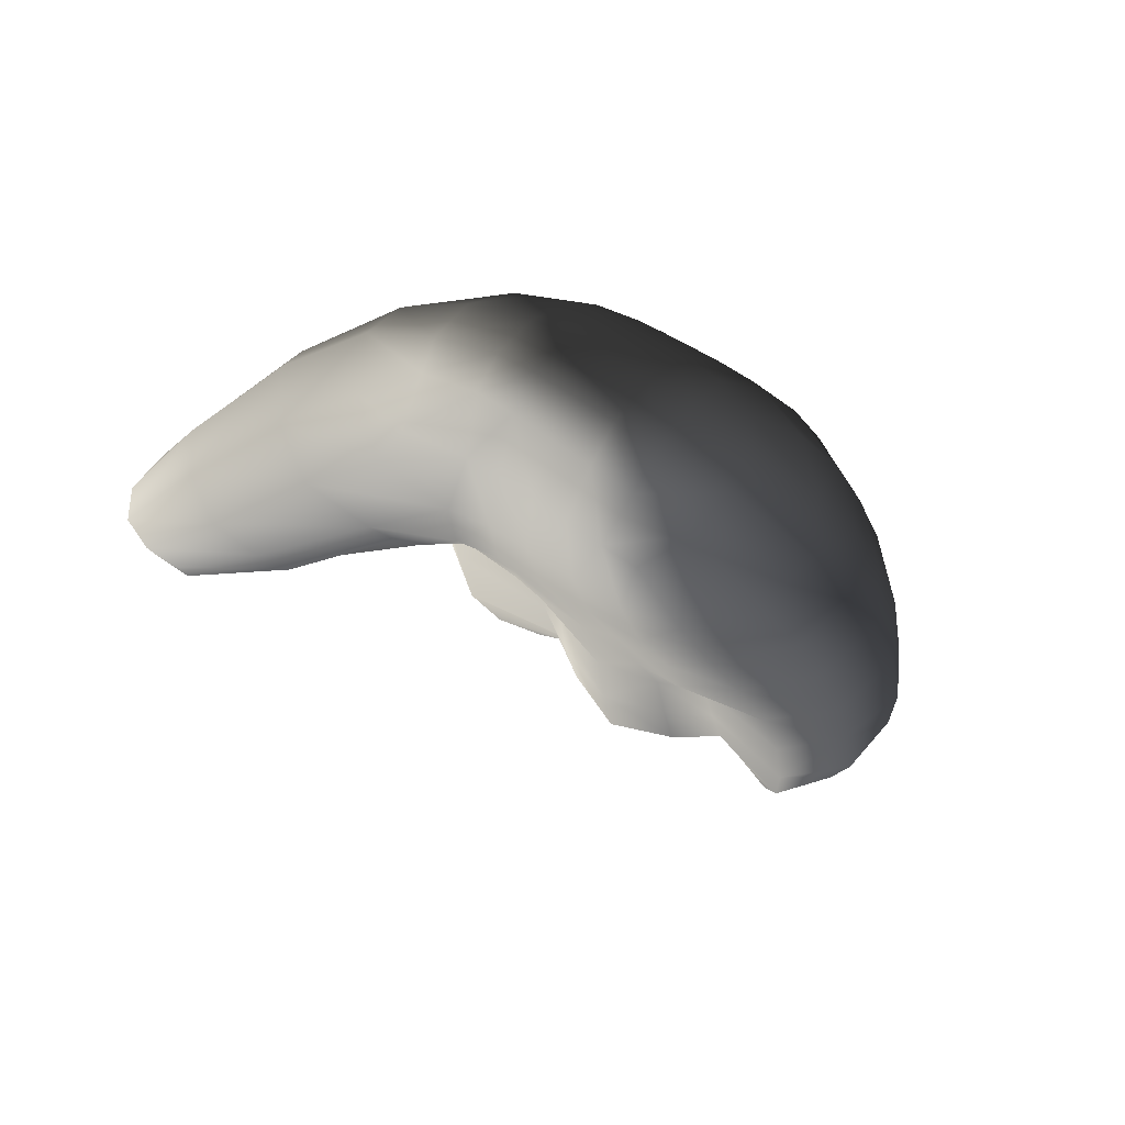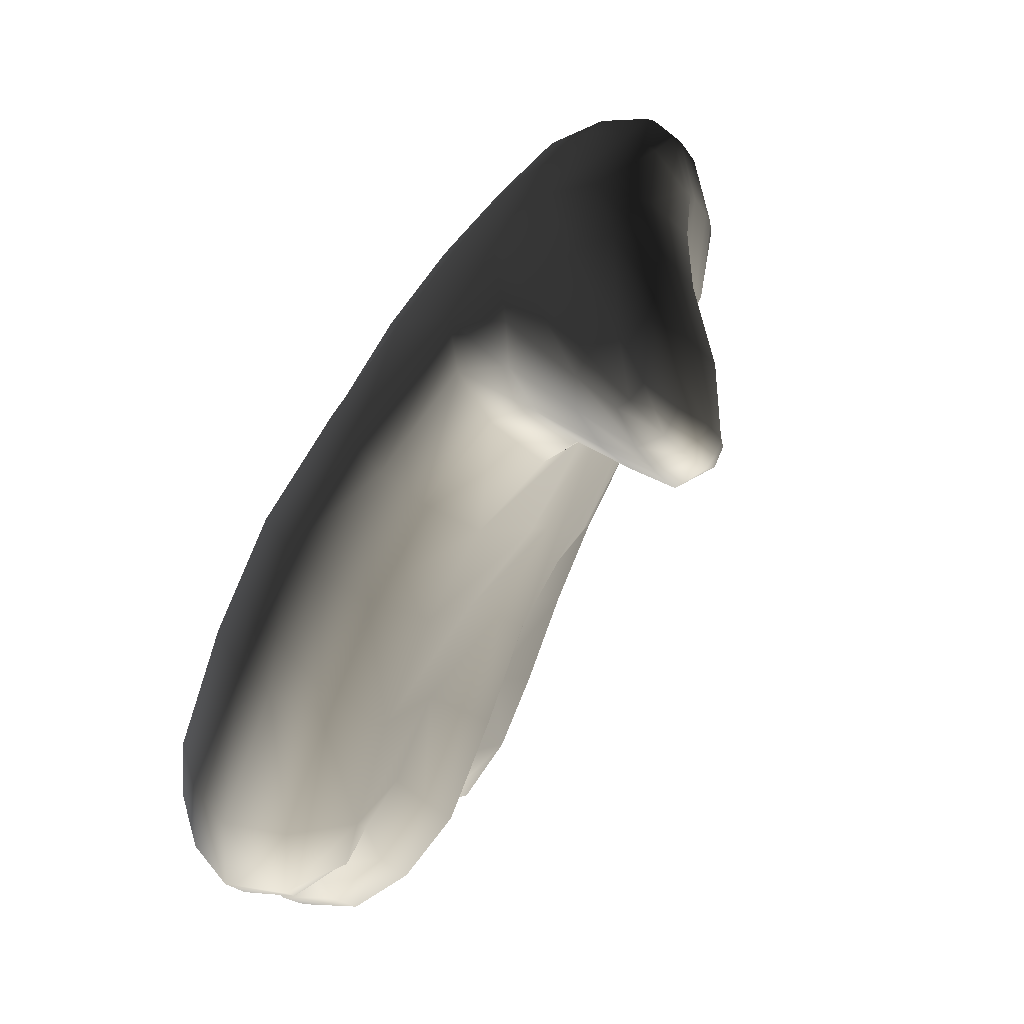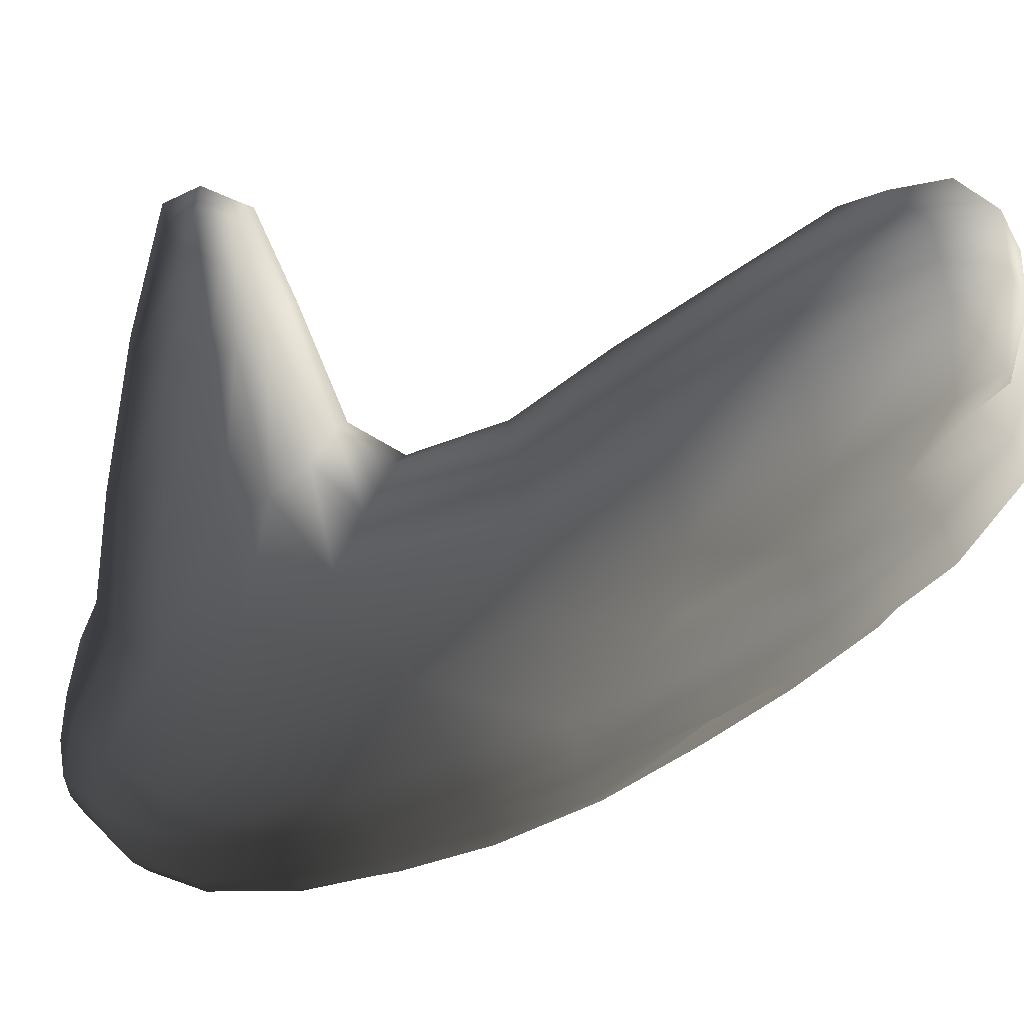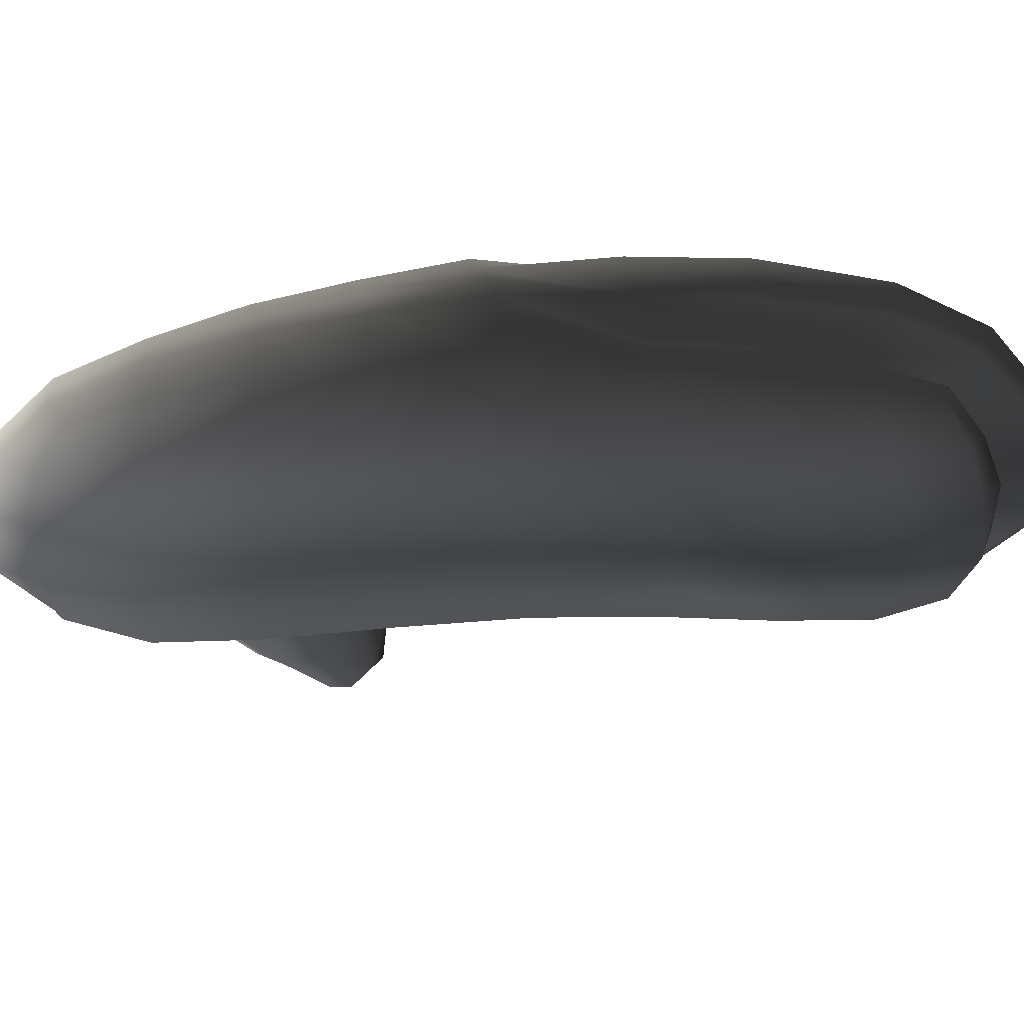
<metadata>
{"format":"obj","ext":"obj","renderer":"f3d","projection":"perspective","resolution":1024,"background":"white","views":[{"elev":49.9,"azim":137.5,"up":"+Y"},{"elev":-0.7,"azim":23.5,"up":"+Y"},{"elev":69.1,"azim":-136.7,"up":"+Z"},{"elev":-69.9,"azim":-113.9,"up":"+Z"}]}
</metadata>
<code>
g Hand_Open_R
v -0.5717 0.1625 0.2197
v -0.5556 0.1756 0.2041
v -0.5572 0.1865 0.1861
v -0.5746 0.1709 0.1958
v -0.5474 0.1769 0.2219
v -0.5384 0.1941 0.2299
v -0.5453 0.2059 0.1815
v -0.5623 0.1681 0.2449
v -0.5534 0.1926 0.2591
v -0.541 0.1958 0.1645
v -0.5581 0.1713 0.1707
v -0.578 0.1554 0.1778
v -0.5329 0.2399 0.1757
v -0.5277 0.2332 0.157
v -0.5157 0.272 0.1471
v -0.5205 0.2765 0.1643
v -0.5282 0.233 0.2254
v -0.5152 0.2731 0.2136
v -0.5274 0.282 0.2431
v -0.5405 0.2406 0.2576
v -0.4974 0.309 0.1521
v -0.5026 0.308 0.1937
v -0.4737 0.3482 0.1517
v -0.4819 0.3354 0.1775
v -0.4906 0.3497 0.2091
v -0.5138 0.3184 0.2226
v -0.458 0.3523 0.1602
v -0.4632 0.343 0.1879
v -0.4703 0.3538 0.2134
v -0.4268 0.3374 0.1954
v -0.4311 0.331 0.2131
v -0.4054 0.3268 0.2245
v -0.4058 0.3231 0.2354
v -0.4361 0.3386 0.2306
v -0.4082 0.3282 0.2482
v -0.4766 0.3499 0.1287
v -0.497 0.3094 0.1372
v -0.4416 0.3517 0.2421
v -0.4136 0.3373 0.2553
v -0.4767 0.3704 0.2247
v -0.4995 0.3697 0.221
v -0.526 0.3301 0.2348
v -0.5412 0.2909 0.2535
v -0.5554 0.2465 0.2685
v -0.573 0.1975 0.2717
v -0.5824 0.1716 0.2554
v -0.5904 0.164 0.227
v -0.5916 0.1707 0.2003
v -0.5986 0.1548 0.1817
v -0.6025 0.148 0.1563
v -0.5789 0.1479 0.1528
v -0.5842 0.1598 0.1278
v -0.5574 0.1619 0.148
v -0.5653 0.1722 0.1245
v -0.5493 0.1949 0.1143
v -0.5396 0.1862 0.1413
v -0.5261 0.227 0.1322
v -0.5351 0.2332 0.1061
v -0.5229 0.2711 0.09893
v -0.5143 0.2677 0.1235
v -0.5034 0.3079 0.0908
v -0.5 0.3089 0.1156
v -0.483 0.349 0.0839
v -0.4792 0.3501 0.1067
v -0.6039 0.16 0.1305
v -0.4655 0.382 0.07809
v -0.4617 0.3828 0.09904
v -0.4531 0.4144 0.07275
v -0.4502 0.4152 0.09142
v -0.447 0.4487 0.08512
v -0.4491 0.4474 0.07147
v -0.4558 0.4716 0.06768
v -0.4534 0.4731 0.08373
v -0.4675 0.4821 0.06921
v -0.4647 0.4833 0.08563
v -0.4622 0.4839 0.1009
v -0.4511 0.4745 0.09871
v -0.4494 0.4738 0.1137
v -0.4424 0.4497 0.1119
v -0.4363 0.4475 0.137
v -0.4479 0.464 0.1398
v -0.4319 0.4282 0.1461
v -0.4448 0.4113 0.1257
v -0.4202 0.4035 0.1733
v -0.4302 0.3907 0.1521
v -0.4541 0.38 0.1341
v -0.4418 0.3741 0.1529
v -0.4257 0.4147 0.1934
v -0.4408 0.4387 0.1659
v -0.4003 0.3701 0.2058
v -0.4072 0.3609 0.1901
v -0.3883 0.3409 0.2355
v -0.392 0.3385 0.2216
v -0.3935 0.3294 0.2389
v -0.3953 0.3311 0.2215
v -0.3893 0.3455 0.2477
v -0.3949 0.3339 0.2508
v -0.4164 0.3504 0.1845
v -0.4051 0.3788 0.2238
v -0.4582 0.4449 0.182
v -0.4581 0.4701 0.1448
v -0.4602 0.4821 0.1162
v -0.4158 0.385 0.2353
v -0.4399 0.4206 0.2092
v -0.3976 0.351 0.255
v -0.4021 0.3414 0.2573
v -0.4588 0.3821 0.117
v -0.4484 0.414 0.1084
v -0.4449 0.4497 0.09856
v -0.5844 0.1806 0.08956
v -0.5675 0.1866 0.09092
v -0.5635 0.1878 0.0733
v -0.5812 0.1858 0.06848
v -0.5526 0.2101 0.05796
v -0.5724 0.2145 0.04658
v -0.5571 0.2088 0.09422
v -0.5429 0.2402 0.04883
v -0.5634 0.2466 0.03108
v -0.55 0.2831 0.02596
v -0.5311 0.2769 0.04223
v -0.5433 0.2422 0.08744
v -0.5307 0.277 0.08188
v -0.5165 0.3122 0.03893
v -0.535 0.3201 0.01997
v -0.4977 0.3502 0.03531
v -0.5062 0.3086 0.07396
v -0.4883 0.348 0.06139
v -0.5173 0.3594 0.01637
v -0.5978 0.193 0.06783
v -0.6002 0.1848 0.09028
v -0.5843 0.2561 0.03156
v -0.592 0.2202 0.04719
v -0.5582 0.3323 0.01515
v -0.574 0.2918 0.0218
v -0.5401 0.3716 0.01204
v -0.5006 0.3934 0.01384
v -0.5235 0.4032 0.0108
v -0.4842 0.4246 0.0167
v -0.4643 0.415 0.03382
v -0.4796 0.3843 0.03257
v -0.4703 0.3813 0.0574
v -0.4571 0.4132 0.05431
v -0.4694 0.455 0.0355
v -0.4554 0.4423 0.04558
v -0.4516 0.4456 0.05798
v -0.4594 0.4683 0.05246
v -0.5043 0.4351 0.01514
v -0.4853 0.464 0.03493
v -0.4718 0.4788 0.05381
v -0.5666 0.1937 0.1066
v -0.5829 0.1839 0.1087
v -0.5979 0.1849 0.1108
v -0.604 0.1762 0.2243
v -0.5904 0.164 0.227
v -0.5916 0.1707 0.2003
v -0.6023 0.1818 0.2003
v -0.6158 0.1968 0.2162
v -0.6111 0.2048 0.1984
v -0.6151 0.202 0.2334
v -0.611 0.2235 0.2398
v -0.6088 0.2363 0.1926
v -0.5916 0.2086 0.2633
v -0.5993 0.1845 0.2494
v -0.573 0.1975 0.2717
v -0.5824 0.1716 0.2554
v -0.6233 0.1958 0.1805
v -0.6238 0.2317 0.1753
v -0.6117 0.1679 0.1818
v -0.5986 0.1548 0.1817
v -0.5966 0.2684 0.2372
v -0.5737 0.256 0.2602
v -0.5814 0.3124 0.2261
v -0.6 0.2745 0.1843
v -0.5853 0.3111 0.1734
v -0.5594 0.301 0.2466
v -0.5554 0.2465 0.2685
v -0.5412 0.2909 0.2535
v -0.5614 0.3542 0.2081
v -0.5807 0.3622 0.1633
v -0.5403 0.3922 0.1902
v -0.5598 0.3957 0.1581
v -0.5414 0.3423 0.2283
v -0.506 0.39 0.2152
v -0.526 0.3301 0.2348
v -0.4995 0.3697 0.221
v -0.4767 0.3704 0.2247
v -0.4764 0.3874 0.2274
v -0.4416 0.3517 0.2421
v -0.4404 0.3639 0.2458
v -0.4136 0.3373 0.2553
v -0.4217 0.3517 0.2529
v -0.5853 0.364 0.1475
v -0.5663 0.3955 0.1378
v -0.5981 0.3166 0.157
v -0.6133 0.2782 0.1663
v -0.4021 0.3414 0.2573
v -0.4161 0.3544 0.2549
v -0.4116 0.3604 0.2526
v -0.3976 0.351 0.255
v -0.4264 0.3805 0.2397
v -0.4366 0.3724 0.2445
v -0.4158 0.385 0.2353
v -0.454 0.4131 0.2165
v -0.4692 0.4009 0.2245
v -0.4767 0.4416 0.1863
v -0.492 0.418 0.2038
v -0.5055 0.4491 0.1591
v -0.5221 0.4227 0.1755
v -0.5408 0.4255 0.1459
v -0.5203 0.4518 0.1337
v -0.4582 0.4449 0.182
v -0.4399 0.4206 0.2092
v -0.4954 0.4656 0.1422
v -0.5004 0.4734 0.1238
v -0.4749 0.472 0.1476
v -0.4789 0.4819 0.1203
v -0.4581 0.4701 0.1448
v -0.4602 0.4821 0.1162
v -0.4816 0.4841 0.1053
v -0.4622 0.4839 0.1009
v -0.5041 0.4742 0.1096
v -0.5259 0.4517 0.1182
v -0.5469 0.4254 0.1279
v -0.5299 0.451 0.102
v -0.5509 0.4245 0.1093
v -0.5548 0.4232 0.0907
v -0.5331 0.4506 0.08567
v -0.5073 0.4735 0.09512
v -0.5095 0.4735 0.08045
v -0.4843 0.4842 0.09013
v -0.4867 0.4832 0.07399
v -0.4647 0.4833 0.08563
v -0.4675 0.4821 0.06921
v -0.5737 0.3938 0.09594
v -0.5702 0.3945 0.1167
v -0.5933 0.3605 0.1019
v -0.5892 0.3627 0.1241
v -0.6048 0.3154 0.1093
v -0.6096 0.3199 0.134
v -0.6178 0.2771 0.1167
v -0.6245 0.2793 0.1418
v -0.6346 0.2305 0.1503
v -0.6289 0.2326 0.1258
v -0.6283 0.2 0.1305
v -0.6327 0.193 0.1553
v -0.617 0.1736 0.1309
v -0.618 0.1629 0.1565
v -0.6039 0.16 0.1305
v -0.6025 0.148 0.1563
v -0.6081 0.1966 0.1114
v -0.5979 0.1849 0.1108
v -0.6159 0.2169 0.1113
v -0.6147 0.243 0.1067
v -0.6069 0.2752 0.09839
v -0.6115 0.2751 0.06426
v -0.5958 0.3104 0.09124
v -0.6008 0.3103 0.05699
v -0.5975 0.2633 0.04428
v -0.5877 0.3009 0.03537
v -0.5843 0.2561 0.03156
v -0.574 0.2918 0.0218
v -0.5933 0.3578 0.08751
v -0.5862 0.3496 0.05141
v -0.575 0.3923 0.07521
v -0.5681 0.3867 0.048
v -0.5556 0.3799 0.02649
v -0.5731 0.3417 0.02943
v -0.5401 0.3716 0.01204
v -0.5582 0.3323 0.01515
v -0.6198 0.2395 0.07311
v -0.6217 0.2174 0.08013
v -0.6212 0.213 0.09669
v -0.6111 0.2042 0.0716
v -0.612 0.1962 0.09244
v -0.5978 0.193 0.06783
v -0.6002 0.1848 0.09028
v -0.6055 0.2301 0.0537
v -0.592 0.2202 0.04719
v -0.5235 0.4032 0.0108
v -0.5393 0.4114 0.02526
v -0.5043 0.4351 0.01514
v -0.5197 0.4422 0.02807
v -0.5512 0.4177 0.04601
v -0.5317 0.4464 0.04701
v -0.5349 0.4497 0.06918
v -0.5568 0.4214 0.07202
v -0.5113 0.4721 0.06594
v -0.5126 0.4652 0.05296
v -0.4899 0.48 0.05857
v -0.4992 0.4672 0.04048
v -0.4718 0.4788 0.05381
v -0.4853 0.464 0.03493
g Hand_Open_R_0
f 3 2 1
f 4 3 1
f 5 2 3
f 3 6 5
f 3 7 6
f 5 6 8
f 2 5 8
f 1 2 8
f 6 9 8
f 10 7 3
f 11 10 3
f 11 3 4
f 12 11 4
f 7 10 13
f 6 7 13
f 10 14 13
f 14 15 13
f 15 16 13
f 17 13 16
f 17 6 13
f 18 17 16
f 17 18 19
f 20 17 19
f 6 17 20
f 9 6 20
f 18 16 21
f 22 18 21
f 18 22 19
f 22 21 23
f 24 22 23
f 22 24 25
f 26 22 25
f 22 26 19
f 24 23 27
f 28 24 27
f 25 24 28
f 29 25 28
f 28 27 30
f 31 28 30
f 29 28 31
f 31 30 32
f 33 31 32
f 34 31 33
f 34 29 31
f 35 34 33
f 36 23 21
f 37 36 21
f 38 34 35
f 39 38 35
f 40 29 34
f 38 40 34
f 41 25 29
f 40 41 29
f 26 25 41
f 42 26 41
f 26 42 19
f 42 43 19
f 20 19 43
f 44 20 43
f 9 20 44
f 45 9 44
f 9 45 8
f 45 46 8
f 1 8 46
f 47 1 46
f 4 1 47
f 48 4 47
f 12 4 48
f 49 12 48
f 12 49 50
f 51 12 50
f 52 51 50
f 53 51 52
f 54 53 52
f 54 55 53
f 55 56 53
f 56 55 57
f 55 58 57
f 58 59 57
f 59 60 57
f 59 61 60
f 61 62 60
f 61 63 62
f 63 64 62
f 65 52 50
f 63 66 64
f 66 67 64
f 66 68 67
f 68 69 67
f 69 68 70
f 68 71 70
f 71 72 70
f 72 73 70
f 72 74 73
f 74 75 73
f 75 76 73
f 76 77 73
f 73 77 70
f 77 76 78
f 77 78 79
f 80 79 78
f 81 80 78
f 80 82 79
f 82 83 79
f 82 84 83
f 84 85 83
f 86 83 85
f 87 86 85
f 84 82 88
f 82 89 88
f 89 82 80
f 81 89 80
f 84 90 85
f 90 91 85
f 87 85 91
f 90 92 91
f 92 93 91
f 92 94 93
f 94 95 93
f 94 92 96
f 92 90 96
f 97 94 96
f 98 91 93
f 95 98 93
f 98 87 91
f 90 99 96
f 84 88 99
f 90 84 99
f 89 100 88
f 100 89 81
f 101 100 81
f 101 81 102
f 81 78 102
f 76 102 78
f 99 103 96
f 104 103 99
f 100 104 88
f 88 104 99
f 103 105 96
f 97 96 105
f 106 97 105
f 98 95 32
f 30 98 32
f 87 98 30
f 27 87 30
f 86 87 27
f 23 86 27
f 107 86 23
f 107 108 86
f 108 83 86
f 83 108 79
f 108 109 79
f 109 77 79
f 36 107 23
f 33 32 95
f 94 33 95
f 33 94 35
f 94 97 35
f 35 97 39
f 97 106 39
f 77 109 70
f 69 70 109
f 108 69 109
f 108 107 67
f 69 108 67
f 107 36 64
f 67 107 64
f 64 36 62
f 36 37 62
f 62 37 60
f 37 15 60
f 15 37 16
f 37 21 16
f 60 15 57
f 15 14 57
f 56 57 14
f 10 56 14
f 56 10 53
f 10 11 53
f 53 11 51
f 11 12 51
f 112 111 110
f 113 112 110
f 114 112 113
f 112 114 111
f 115 114 113
f 114 116 111
f 114 115 117
f 115 118 117
f 117 118 119
f 120 117 119
f 117 120 121
f 114 117 121
f 116 114 121
f 120 122 121
f 123 120 119
f 120 123 122
f 124 123 119
f 125 123 124
f 123 125 126
f 123 126 122
f 125 127 126
f 128 125 124
f 115 113 129
f 129 113 130
f 113 110 130
f 118 131 119
f 132 131 118
f 132 115 129
f 115 132 118
f 128 124 133
f 133 124 134
f 131 134 119
f 124 119 134
f 135 128 133
f 136 128 135
f 137 136 135
f 138 136 137
f 138 139 136
f 139 140 136
f 140 139 141
f 139 142 141
f 139 138 143
f 144 139 143
f 142 139 144
f 144 143 145
f 145 142 144
f 143 146 145
f 147 138 137
f 138 147 143
f 147 148 143
f 143 148 146
f 148 149 146
f 136 140 128
f 140 125 128
f 140 141 127
f 125 140 127
f 149 74 146
f 74 72 146
f 146 72 145
f 72 71 145
f 68 142 145
f 71 68 145
f 142 68 141
f 68 66 141
f 66 63 127
f 141 66 127
f 127 63 126
f 63 61 126
f 126 61 122
f 61 59 122
f 122 59 121
f 59 58 121
f 116 121 58
f 55 116 58
f 116 55 150
f 55 54 150
f 150 54 151
f 54 52 151
f 151 52 152
f 52 65 152
f 110 151 152
f 130 110 152
f 111 150 151
f 110 111 151
f 111 116 150
f 155 154 153
f 156 155 153
f 156 153 157
f 158 156 157
f 158 157 159
f 157 153 159
f 159 160 158
f 160 161 158
f 162 160 159
f 163 162 159
f 153 163 159
f 153 154 163
f 164 162 163
f 165 164 163
f 154 165 163
f 166 158 161
f 167 166 161
f 168 156 158
f 166 168 158
f 169 155 156
f 168 169 156
f 170 160 162
f 160 170 161
f 171 170 162
f 162 164 171
f 170 171 172
f 170 172 173
f 170 173 161
f 172 174 173
f 171 175 172
f 171 176 175
f 164 176 171
f 176 177 175
f 172 178 174
f 178 179 174
f 178 180 179
f 180 181 179
f 178 182 180
f 182 178 172
f 175 182 172
f 182 183 180
f 182 184 183
f 184 182 175
f 177 184 175
f 184 185 183
f 183 185 186
f 187 183 186
f 187 186 188
f 189 187 188
f 189 188 190
f 191 189 190
f 192 179 181
f 193 192 181
f 192 194 179
f 194 174 179
f 194 195 174
f 195 173 174
f 161 173 195
f 167 161 195
f 190 196 191
f 196 197 191
f 197 196 198
f 196 199 198
f 198 200 197
f 200 201 197
f 197 201 191
f 202 200 198
f 199 202 198
f 200 203 201
f 203 204 201
f 203 205 204
f 205 206 204
f 206 205 207
f 208 206 207
f 208 207 209
f 207 210 209
f 211 205 203
f 212 211 203
f 212 203 200
f 202 212 200
f 207 213 210
f 213 214 210
f 213 215 214
f 207 205 215
f 213 207 215
f 215 216 214
f 215 217 216
f 205 211 217
f 215 205 217
f 217 218 216
f 219 216 218
f 220 219 218
f 221 214 216
f 219 221 216
f 222 210 214
f 221 222 214
f 223 209 210
f 222 223 210
f 208 209 181
f 180 208 181
f 206 208 180
f 183 206 180
f 206 183 187
f 204 206 187
f 204 187 189
f 201 204 189
f 201 189 191
f 223 222 224
f 225 223 224
f 226 225 224
f 227 226 224
f 227 224 228
f 229 227 228
f 229 228 230
f 231 229 230
f 231 230 232
f 233 231 232
f 226 234 225
f 234 235 225
f 234 236 235
f 236 237 235
f 236 238 237
f 238 239 237
f 238 240 239
f 240 241 239
f 242 241 240
f 243 242 240
f 243 244 242
f 244 245 242
f 244 246 245
f 246 247 245
f 246 248 247
f 248 249 247
f 249 169 247
f 169 168 247
f 247 168 245
f 168 166 245
f 245 166 242
f 166 167 242
f 242 167 241
f 167 195 241
f 241 195 239
f 195 194 239
f 248 246 250
f 251 248 250
f 246 244 252
f 250 246 252
f 244 243 253
f 252 244 253
f 253 243 254
f 253 254 255
f 255 254 256
f 257 255 256
f 258 255 257
f 259 258 257
f 260 258 259
f 261 260 259
f 257 256 262
f 263 257 262
f 263 262 264
f 265 263 264
f 265 266 263
f 266 267 263
f 267 259 257
f 263 267 257
f 266 268 267
f 268 269 267
f 269 261 259
f 267 269 259
f 270 255 258
f 270 253 255
f 270 271 253
f 271 272 253
f 271 273 272
f 273 274 272
f 273 275 274
f 275 276 274
f 277 273 271
f 270 277 271
f 278 275 273
f 277 278 273
f 277 270 258
f 277 258 260
f 278 277 260
f 279 268 266
f 272 252 253
f 272 274 252
f 274 250 252
f 274 276 250
f 276 251 250
f 281 279 280
f 282 281 280
f 282 280 283
f 284 282 283
f 284 283 285
f 283 286 285
f 284 285 287
f 288 284 287
f 282 284 288
f 288 287 289
f 290 288 289
f 290 282 288
f 281 282 290
f 290 289 291
f 292 290 291
f 292 281 290
f 283 265 286
f 283 280 265
f 265 264 286
f 280 266 265
f 280 279 266
f 264 234 286
f 236 234 264
f 262 236 264
f 238 236 262
f 256 238 262
f 240 238 256
f 254 240 256
f 243 240 254
f 234 226 286
f 286 226 285
f 226 227 285
f 285 227 287
f 227 229 287
f 287 229 289
f 229 231 289
f 289 231 291
f 231 233 291
f 193 181 209
f 223 193 209
f 193 223 225
f 235 193 225
f 192 193 235
f 237 192 235
f 194 192 237
f 239 194 237
f 222 221 228
f 224 222 228
f 228 221 230
f 221 219 230
f 230 219 232
f 219 220 232

</code>
